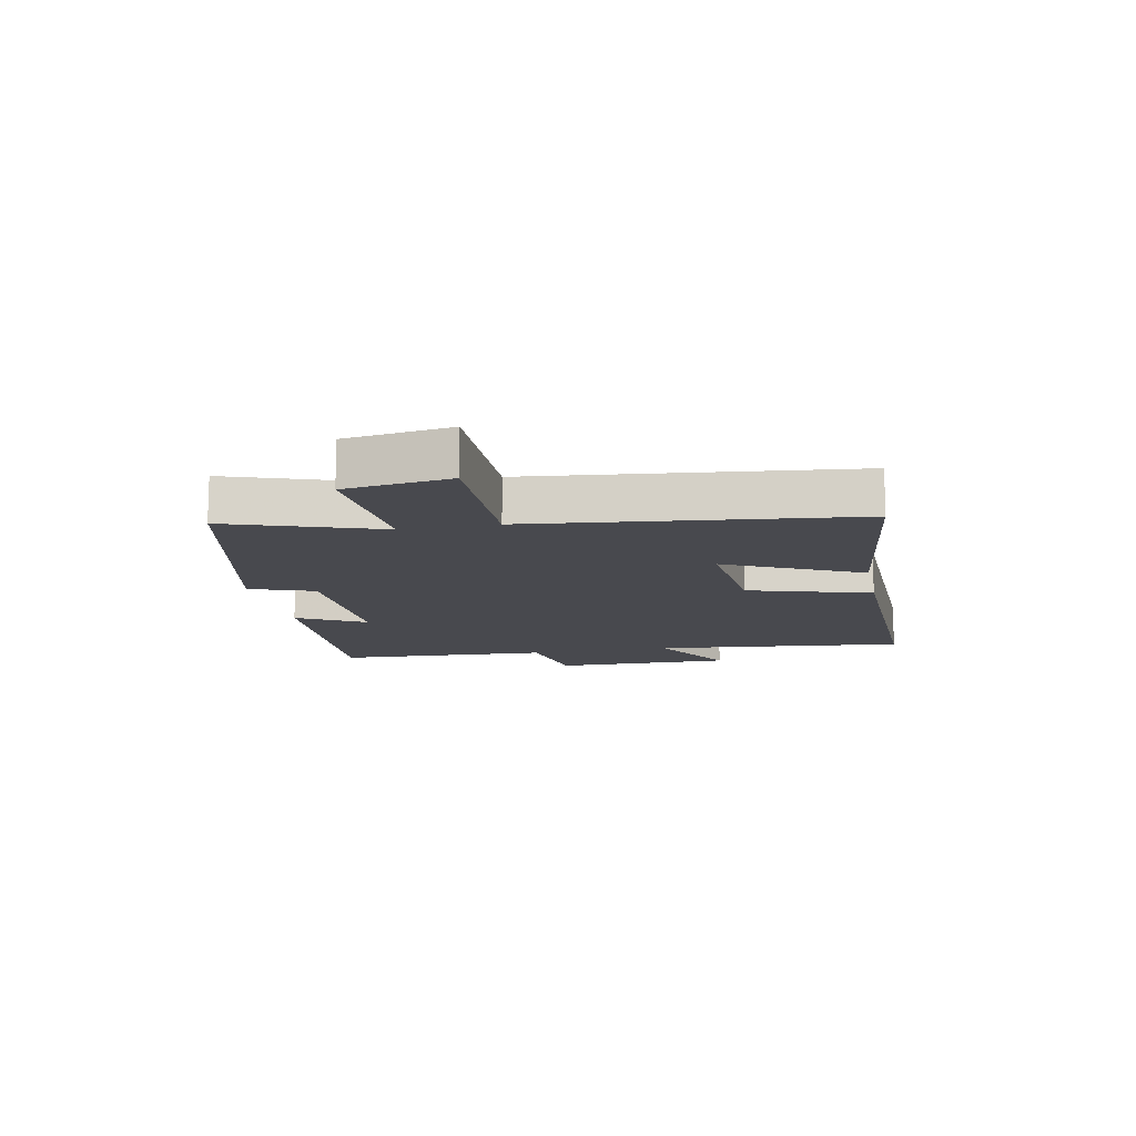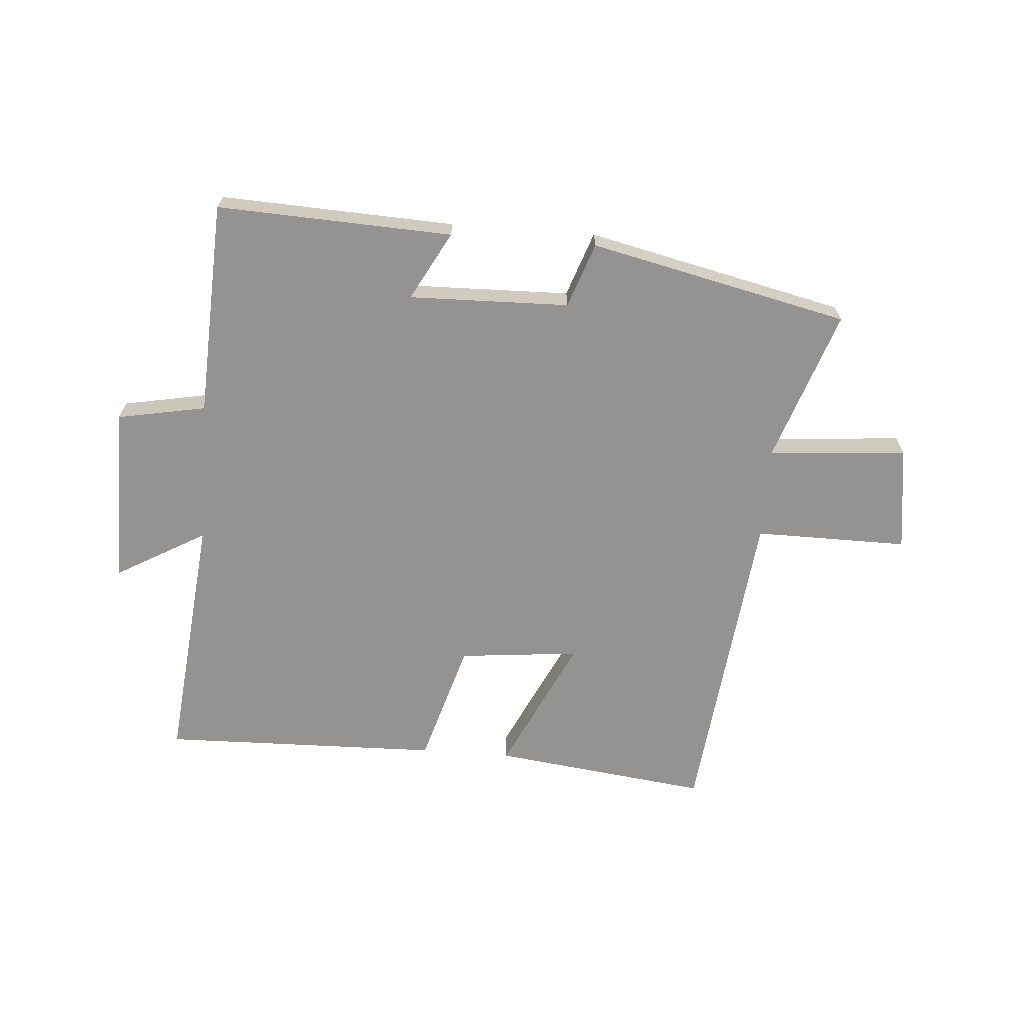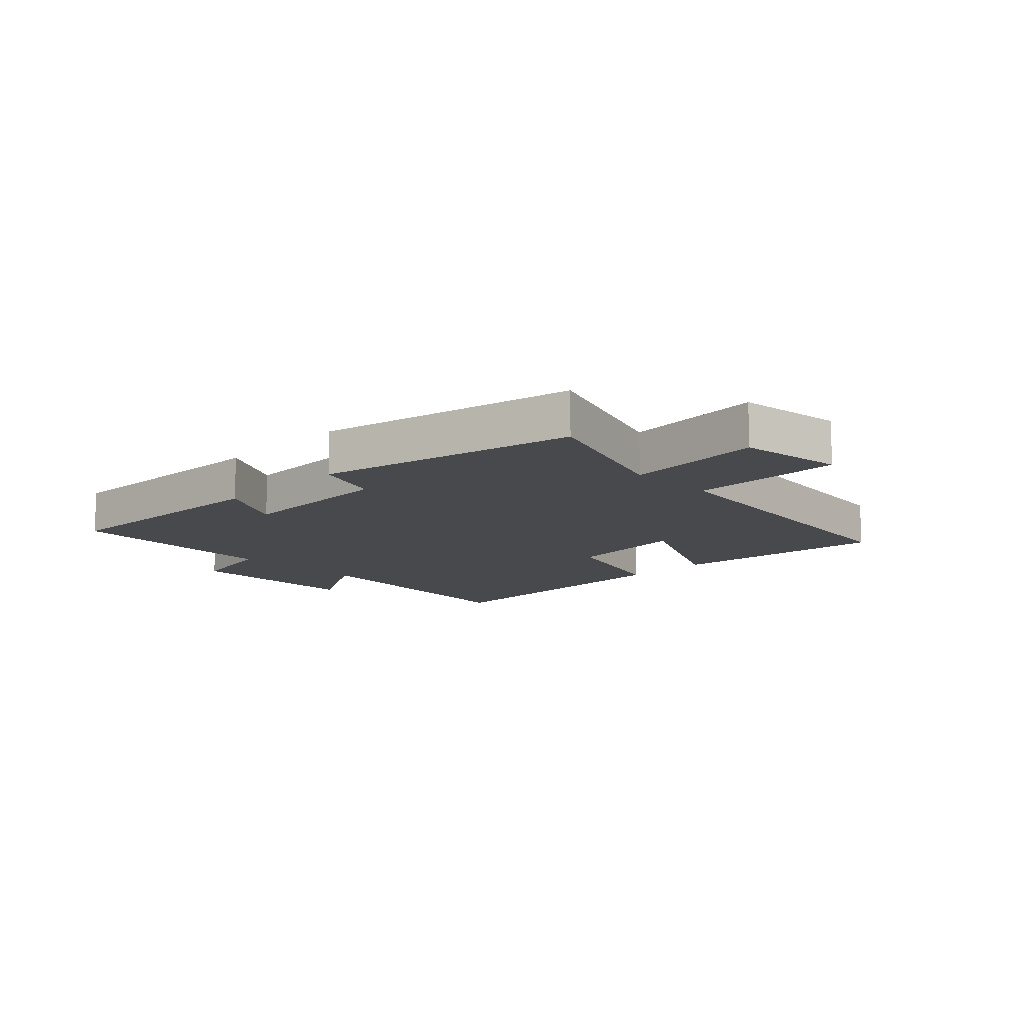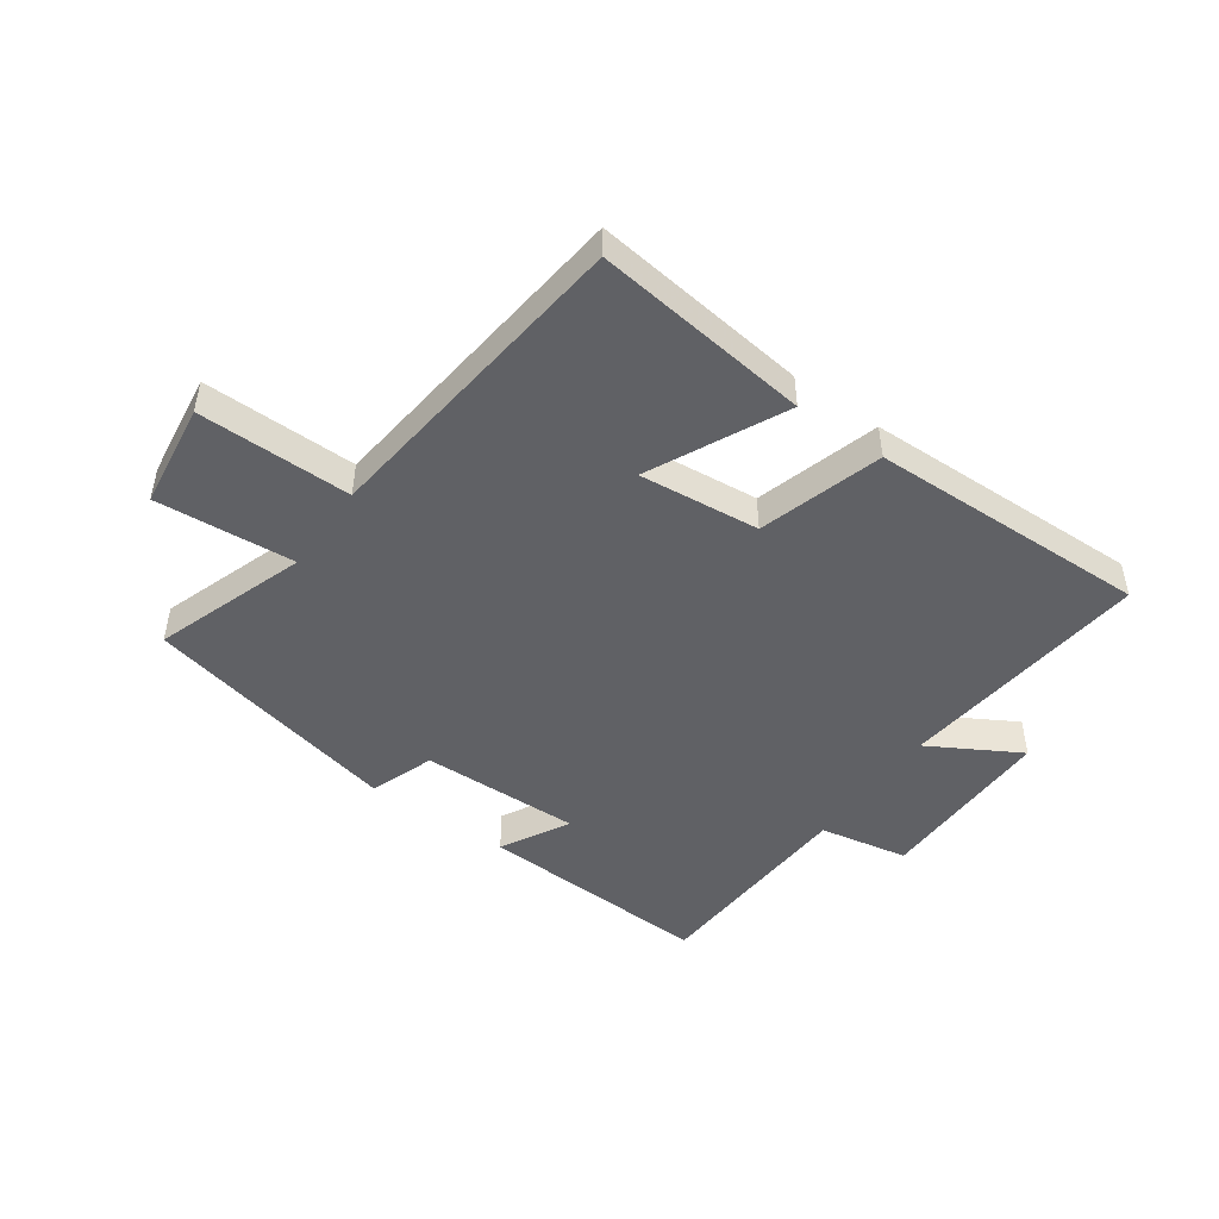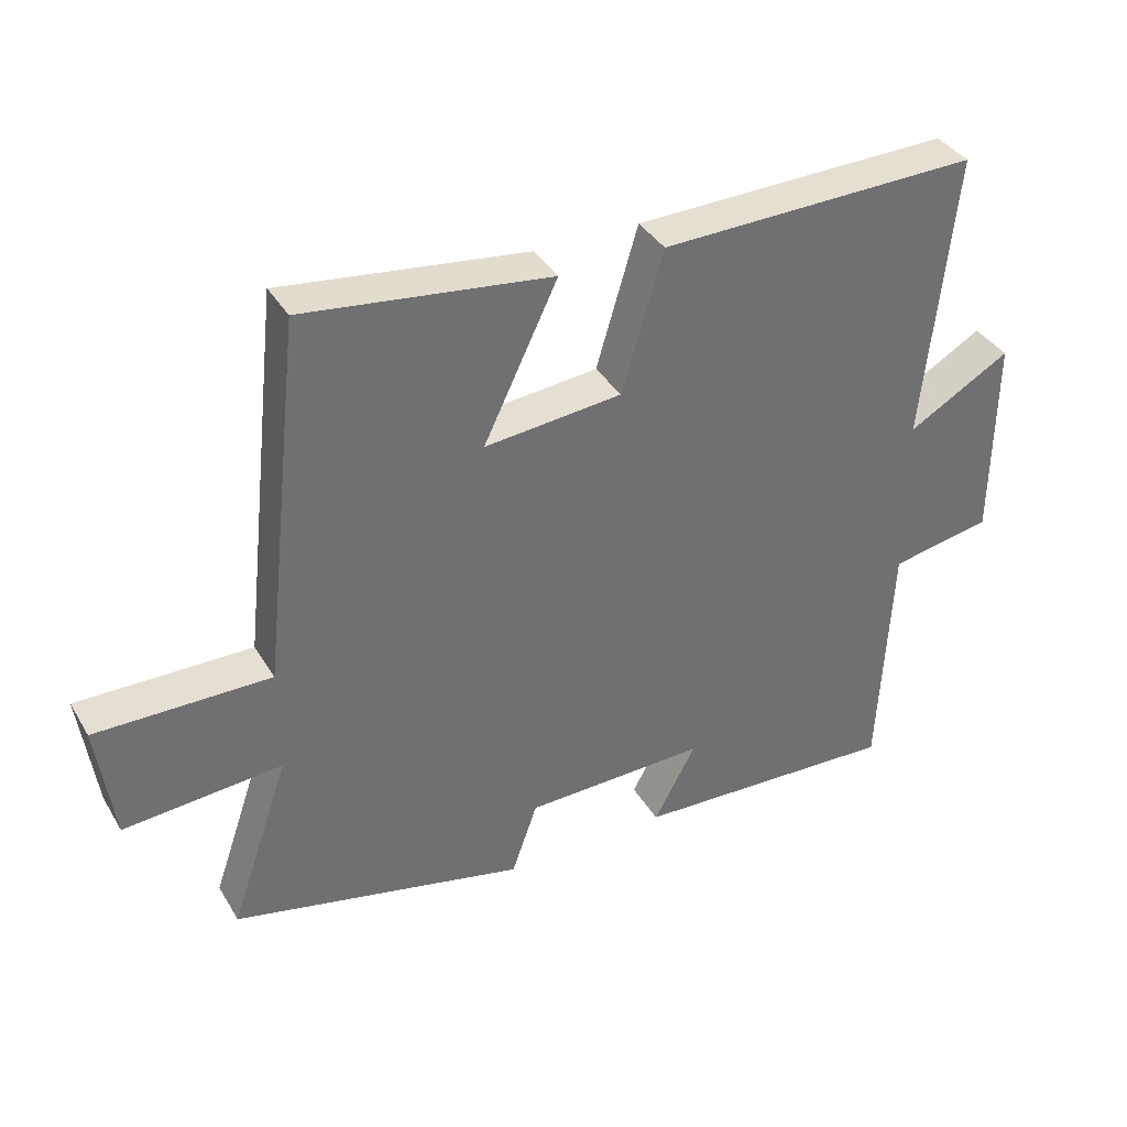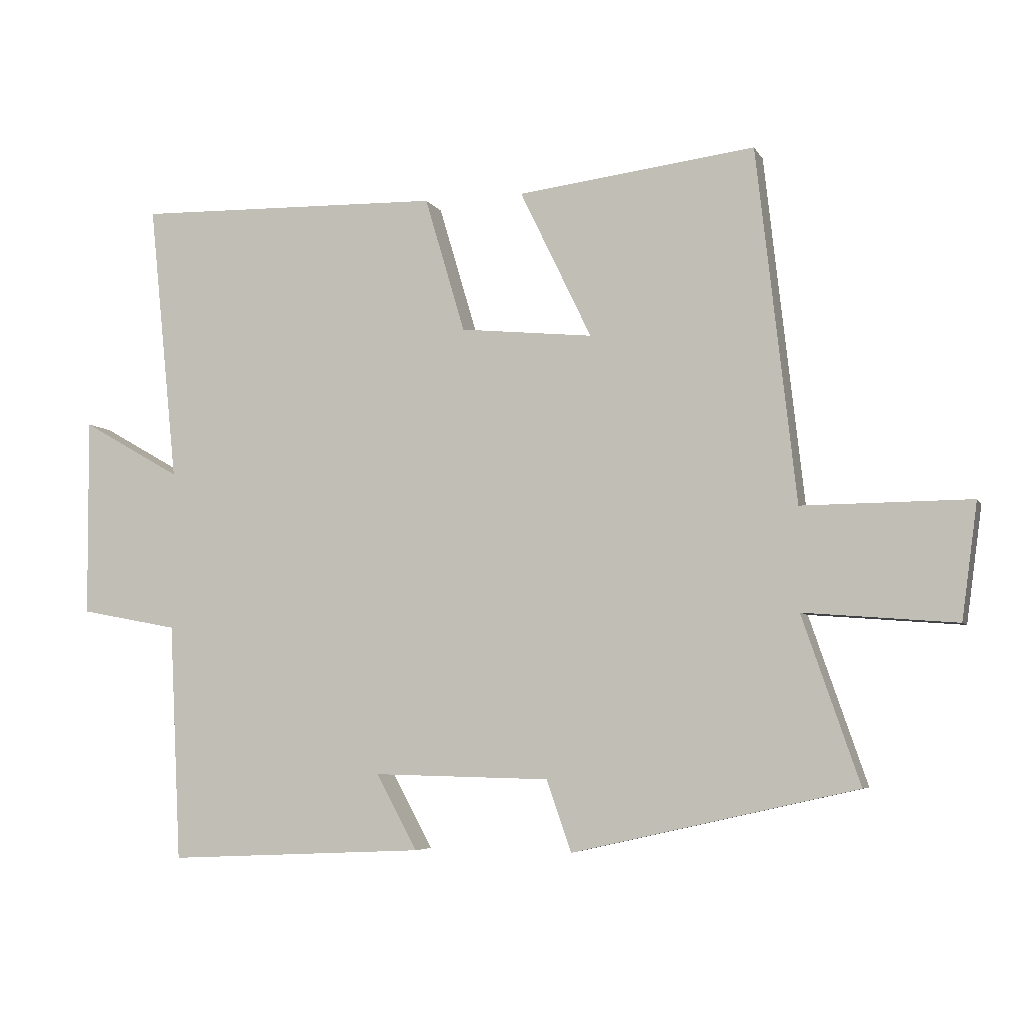
<metadata>
{"format":"obj","ext":"obj","renderer":"f3d","projection":"perspective","resolution":1024,"background":"white","views":[{"elev":-12.7,"azim":-78.7,"up":"+Y"},{"elev":-66.8,"azim":175.7,"up":"+Y"},{"elev":-12.4,"azim":-135.1,"up":"+Y"},{"elev":-47.7,"azim":-35.3,"up":"+Y"},{"elev":37.2,"azim":-27.6,"up":"+Z"},{"elev":-5.5,"azim":-163.0,"up":"+Z"}]}
</metadata>
<code>
v 0.482 0.07 -0.518
v 0.089 0.07 -0.5
v 0.151 0.07 -0.386
v -0.117 0.07 -0.392
v -0.155 0.07 -0.5
v -0.587 0.07 -0.402
v -0.5 0.07 -0.149
v -0.732 0.07 -0.167
v -0.756 0.07 0.009
v -0.5 0.07 0.007
v -0.44 0.07 0.545
v -0.078 0.07 0.5
v -0.187 0.07 0.274
v 0.015 0.07 0.294
v 0.076 0.07 0.5
v 0.544 0.07 0.511
v 0.5 0.07 0.086
v 0.651 0.07 0.172
v 0.649 0.07 -0.13
v 0.5 0.07 -0.158
v 0.482 0 -0.518
v 0.089 0 -0.5
v 0.151 0 -0.386
v -0.117 0 -0.392
v -0.155 0 -0.5
v -0.587 0 -0.402
v -0.5 0 -0.149
v -0.732 0 -0.167
v -0.756 0 0.009
v -0.5 0 0.007
v -0.44 0 0.545
v -0.078 0 0.5
v -0.187 0 0.274
v 0.015 0 0.294
v 0.076 0 0.5
v 0.544 0 0.511
v 0.5 0 0.086
v 0.651 0 0.172
v 0.649 0 -0.13
v 0.5 0 -0.158
f 17 18 19 20
f 1 2 3
f 20 1 3
f 17 20 3
f 17 3 4
f 16 17 4
f 15 16 4
f 14 15 4
f 5 6 7
f 4 5 7
f 14 4 7
f 13 14 7
f 12 13 7
f 11 12 7
f 10 11 7
f 7 8 9 10
f 40 39 38 37
f 23 22 21
f 23 21 40
f 23 40 37
f 24 23 37
f 24 37 36
f 24 36 35
f 24 35 34
f 27 26 25
f 27 25 24
f 27 24 34
f 27 34 33
f 27 33 32
f 27 32 31
f 27 31 30
f 30 29 28 27
f 1 21 22 2
f 2 22 23 3
f 3 23 24 4
f 4 24 25 5
f 5 25 26 6
f 6 26 27 7
f 7 27 28 8
f 8 28 29 9
f 9 29 30 10
f 10 30 31 11
f 11 31 32 12
f 12 32 33 13
f 13 33 34 14
f 14 34 35 15
f 15 35 36 16
f 16 36 37 17
f 17 37 38 18
f 18 38 39 19
f 19 39 40 20
f 20 40 21 1

</code>
